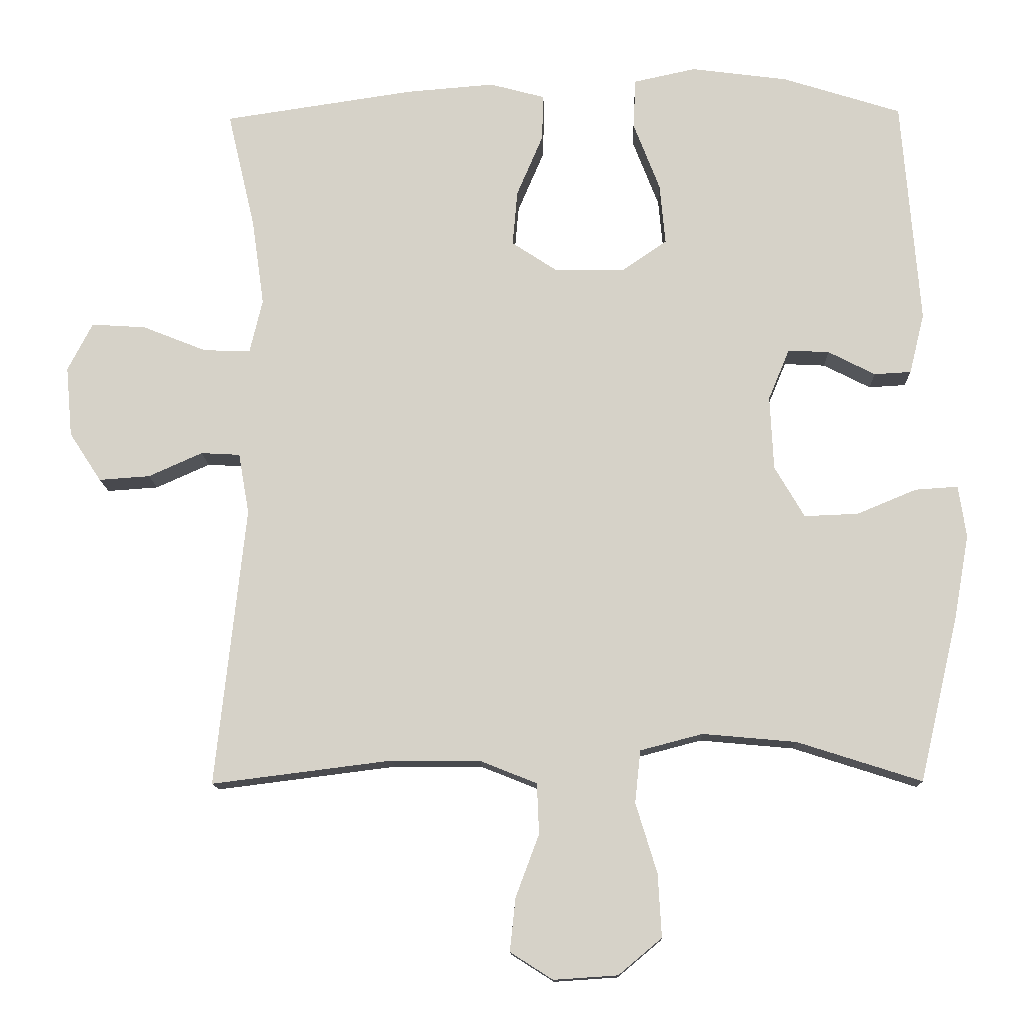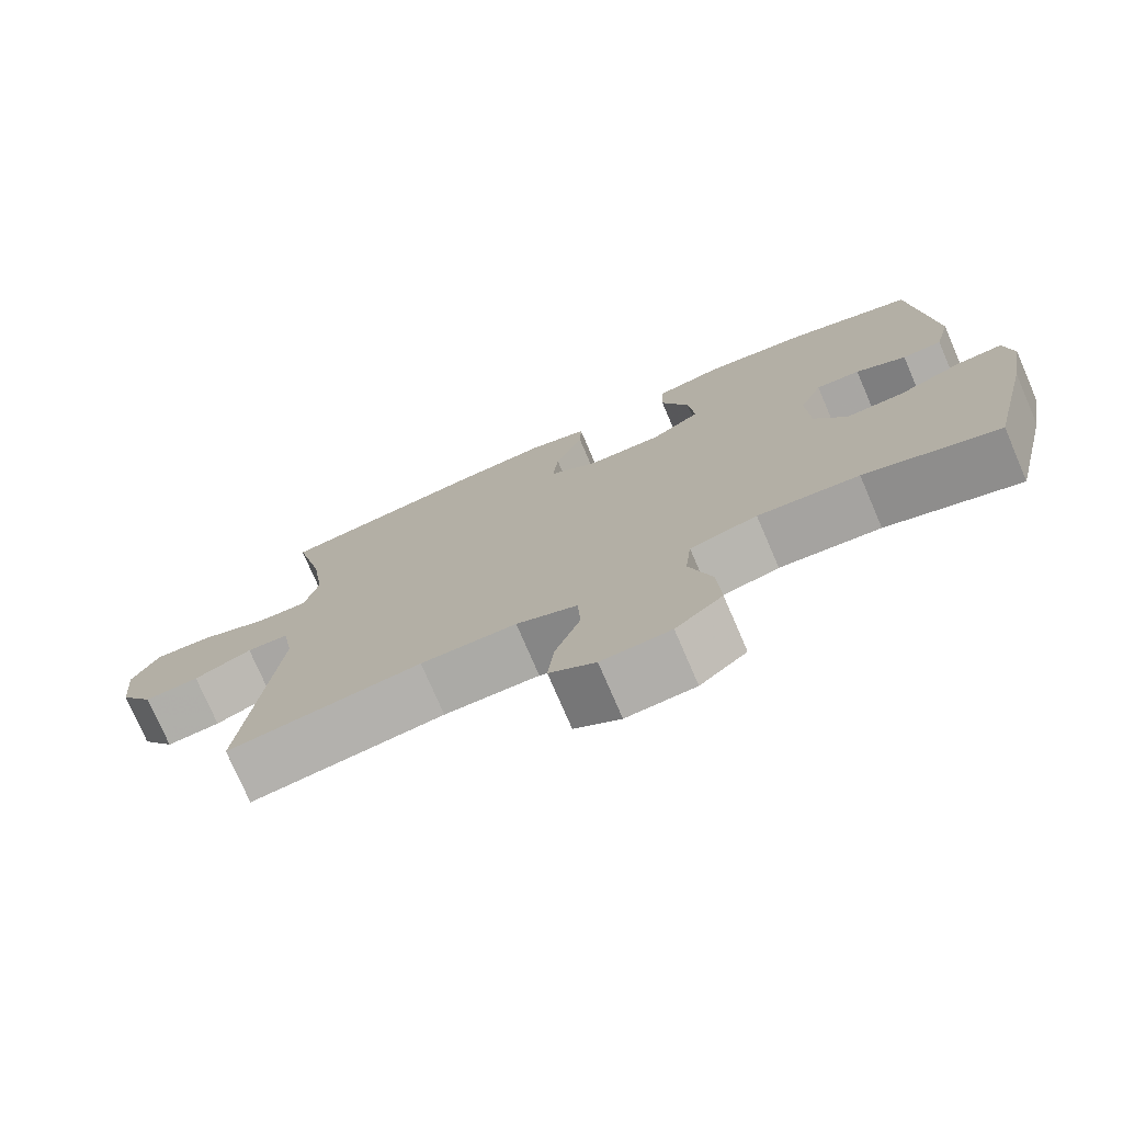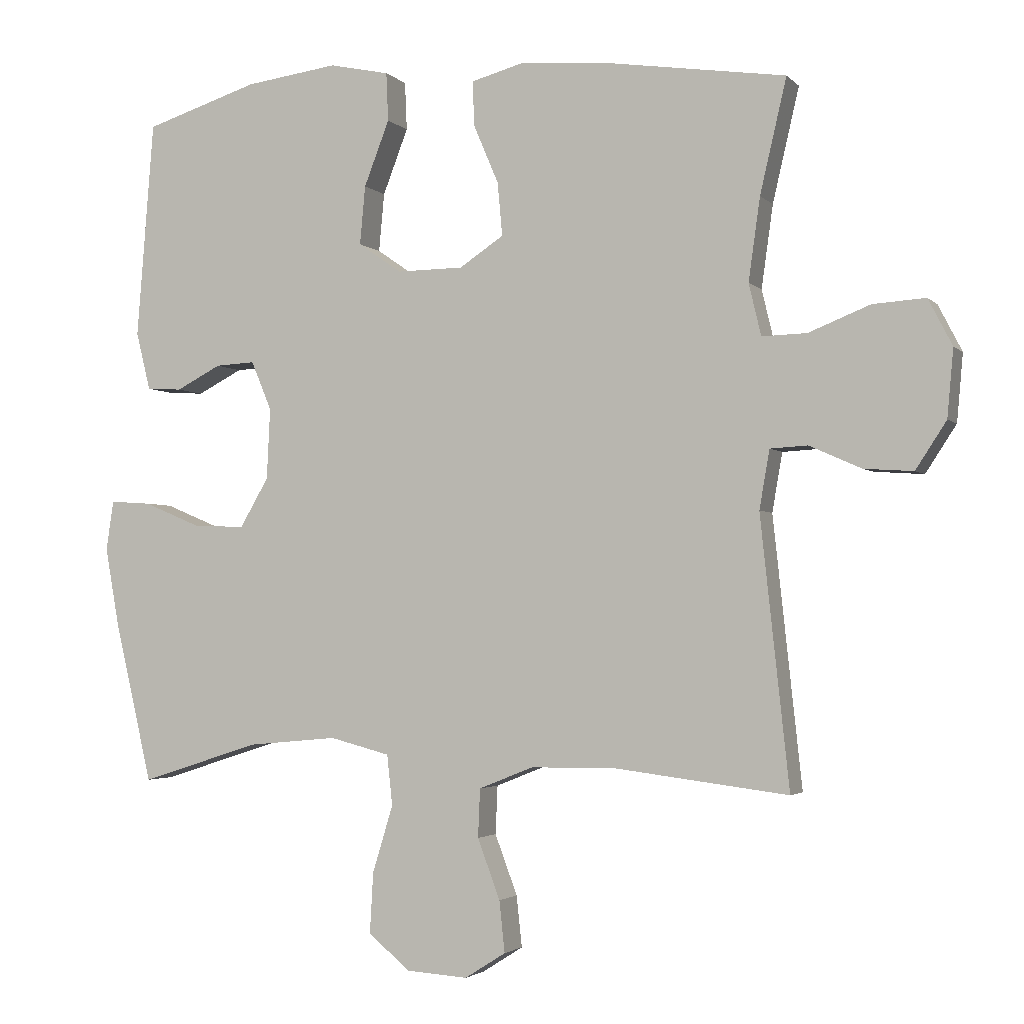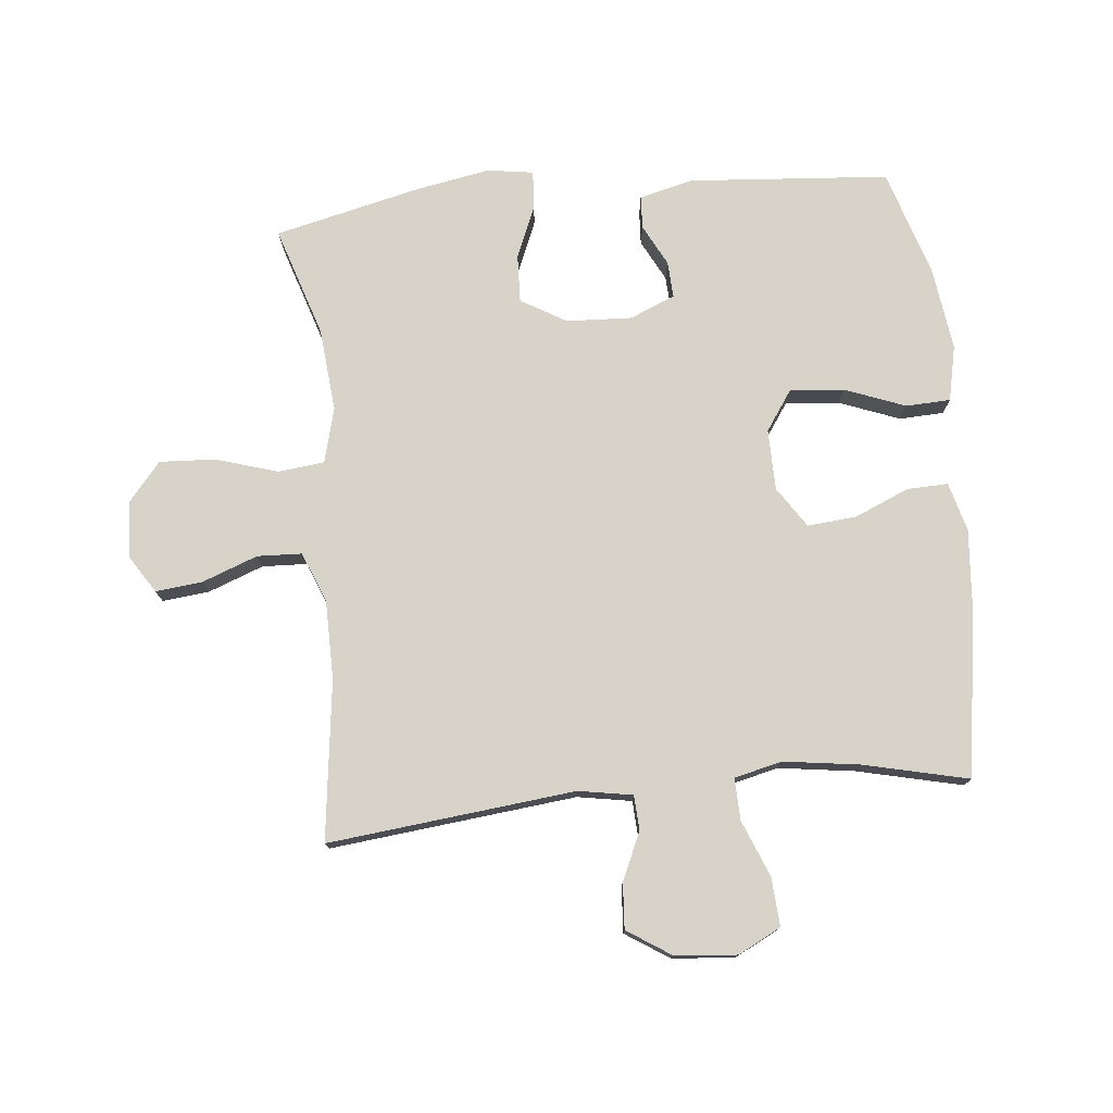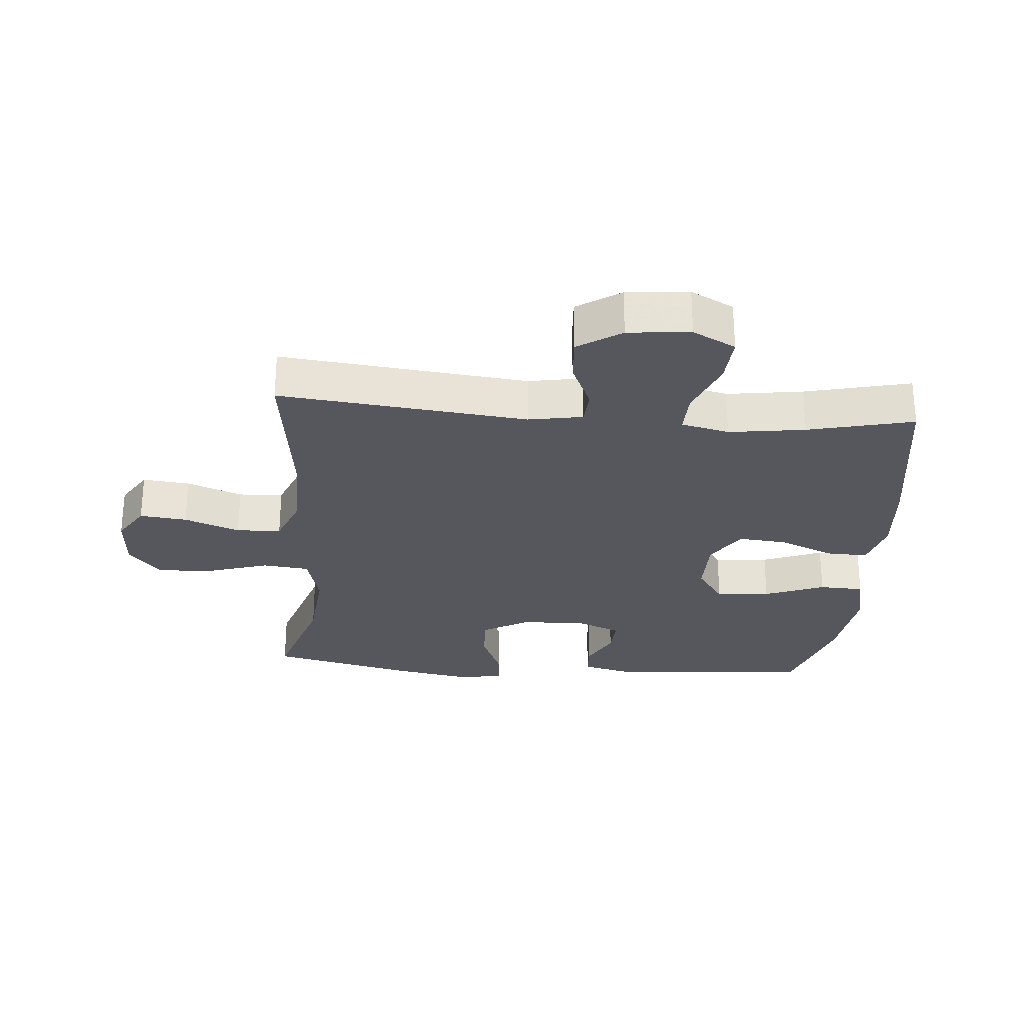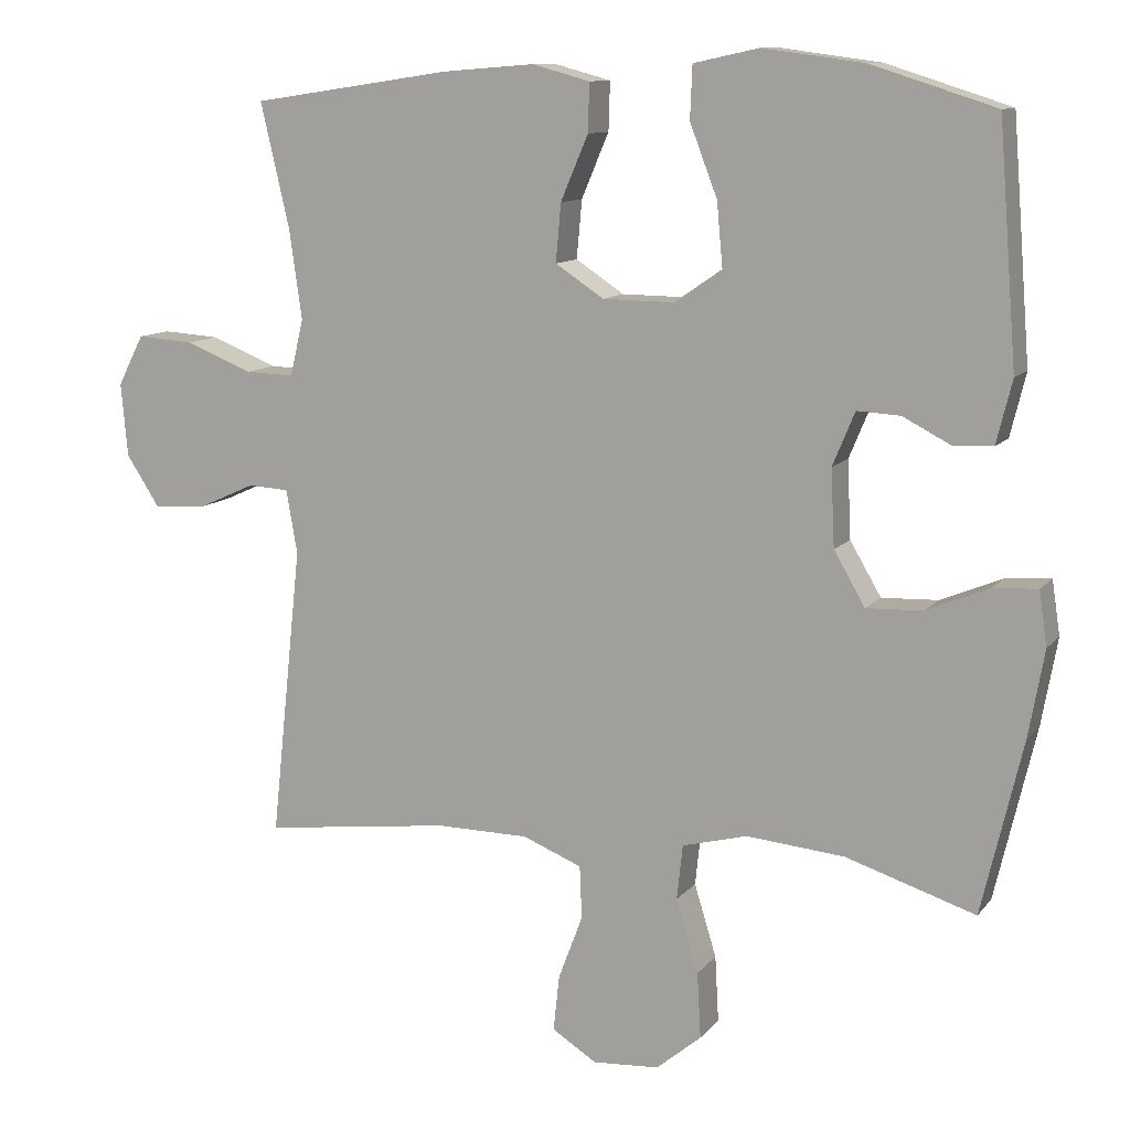
<metadata>
{"format":"obj","ext":"obj","renderer":"f3d","projection":"perspective","resolution":1024,"background":"white","views":[{"elev":-12.9,"azim":1.7,"up":"+Z"},{"elev":-76.0,"azim":23.3,"up":"+Z"},{"elev":-2.7,"azim":-159.2,"up":"+Z"},{"elev":76.4,"azim":-95.7,"up":"+Y"},{"elev":-27.5,"azim":-94.6,"up":"+Y"},{"elev":11.0,"azim":22.8,"up":"+Z"}]}
</metadata>
<code>
v 0.5 0.07 -0.5
v 0.325 0.07 -0.444
v 0.193 0.07 -0.432
v 0.105 0.07 -0.455
v 0.097 0.07 -0.529
v 0.127 0.07 -0.627
v 0.132 0.07 -0.716
v 0.071 0.07 -0.767
v -0.019 0.07 -0.773
v -0.079 0.07 -0.735
v -0.071 0.07 -0.66
v -0.038 0.07 -0.572
v -0.041 0.07 -0.501
v -0.121 0.07 -0.469
v -0.246 0.07 -0.468
v -0.5 0.07 -0.5
v -0.458 0.07 -0.107
v -0.473 0.07 -0.021
v -0.528 0.07 -0.018
v -0.604 0.07 -0.052
v -0.676 0.07 -0.057
v -0.721 0.07 0.012
v -0.73 0.07 0.111
v -0.695 0.07 0.179
v -0.618 0.07 0.174
v -0.528 0.07 0.138
v -0.462 0.07 0.136
v -0.444 0.07 0.212
v -0.461 0.07 0.333
v -0.5 0.07 0.5
v -0.231 0.07 0.54
v -0.107 0.07 0.55
v -0.029 0.07 0.529
v -0.031 0.07 0.464
v -0.068 0.07 0.377
v -0.075 0.07 0.299
v -0.01 0.07 0.256
v 0.087 0.07 0.255
v 0.151 0.07 0.299
v 0.143 0.07 0.385
v 0.106 0.07 0.481
v 0.109 0.07 0.552
v 0.197 0.07 0.571
v 0.333 0.07 0.553
v 0.5 0.07 0.5
v 0.525 0.07 0.181
v 0.504 0.07 0.096
v 0.452 0.07 0.093
v 0.386 0.07 0.127
v 0.328 0.07 0.13
v 0.298 0.07 0.058
v 0.303 0.07 -0.046
v 0.345 0.07 -0.118
v 0.421 0.07 -0.115
v 0.505 0.07 -0.08
v 0.565 0.07 -0.076
v 0.576 0.07 -0.149
v 0.555 0.07 -0.266
v 0.5 0 -0.5
v 0.325 0 -0.444
v 0.193 0 -0.432
v 0.105 0 -0.455
v 0.097 0 -0.529
v 0.127 0 -0.627
v 0.132 0 -0.716
v 0.071 0 -0.767
v -0.019 0 -0.773
v -0.079 0 -0.735
v -0.071 0 -0.66
v -0.038 0 -0.572
v -0.041 0 -0.501
v -0.121 0 -0.469
v -0.246 0 -0.468
v -0.5 0 -0.5
v -0.458 0 -0.107
v -0.473 0 -0.021
v -0.528 0 -0.018
v -0.604 0 -0.052
v -0.676 0 -0.057
v -0.721 0 0.012
v -0.73 0 0.111
v -0.695 0 0.179
v -0.618 0 0.174
v -0.528 0 0.138
v -0.462 0 0.136
v -0.444 0 0.212
v -0.461 0 0.333
v -0.5 0 0.5
v -0.231 0 0.54
v -0.107 0 0.55
v -0.029 0 0.529
v -0.031 0 0.464
v -0.068 0 0.377
v -0.075 0 0.299
v -0.01 0 0.256
v 0.087 0 0.255
v 0.151 0 0.299
v 0.143 0 0.385
v 0.106 0 0.481
v 0.109 0 0.552
v 0.197 0 0.571
v 0.333 0 0.553
v 0.5 0 0.5
v 0.525 0 0.181
v 0.504 0 0.096
v 0.452 0 0.093
v 0.386 0 0.127
v 0.328 0 0.13
v 0.298 0 0.058
v 0.303 0 -0.046
v 0.345 0 -0.118
v 0.421 0 -0.115
v 0.505 0 -0.08
v 0.565 0 -0.076
v 0.576 0 -0.149
v 0.555 0 -0.266
f 58 1 2
f 57 58 2
f 56 57 2
f 55 56 2
f 54 55 2
f 53 54 2 3
f 52 53 3 4
f 51 52 4
f 47 48 49
f 46 47 49
f 45 46 49
f 44 45 49
f 43 44 49
f 42 43 49
f 41 42 49
f 40 41 49
f 39 40 49 50
f 38 39 50 51
f 33 34 35
f 32 33 35
f 31 32 35
f 30 31 35
f 29 30 35
f 28 29 35 36
f 27 28 36 37
f 24 25 26
f 23 24 26
f 22 23 26
f 21 22 26
f 20 21 26
f 19 20 26
f 18 19 26 27
f 38 51 4
f 37 38 4
f 27 37 4
f 18 27 4
f 17 18 4
f 10 11 12
f 9 10 12
f 8 9 12
f 7 8 12
f 6 7 12
f 5 6 12
f 5 12 13
f 4 5 13 14
f 15 16 17
f 4 14 15 17
f 60 59 116
f 60 116 115
f 60 115 114
f 60 114 113
f 60 113 112
f 61 60 112 111
f 62 61 111 110
f 62 110 109
f 107 106 105
f 107 105 104
f 107 104 103
f 107 103 102
f 107 102 101
f 107 101 100
f 107 100 99
f 107 99 98
f 108 107 98 97
f 109 108 97 96
f 93 92 91
f 93 91 90
f 93 90 89
f 93 89 88
f 93 88 87
f 94 93 87 86
f 95 94 86 85
f 84 83 82
f 84 82 81
f 84 81 80
f 84 80 79
f 84 79 78
f 84 78 77
f 85 84 77 76
f 62 109 96
f 62 96 95
f 62 95 85
f 62 85 76
f 62 76 75
f 70 69 68
f 70 68 67
f 70 67 66
f 70 66 65
f 70 65 64
f 70 64 63
f 71 70 63
f 72 71 63 62
f 75 74 73
f 75 73 72 62
f 1 59 60 2
f 2 60 61 3
f 3 61 62 4
f 4 62 63 5
f 5 63 64 6
f 6 64 65 7
f 7 65 66 8
f 8 66 67 9
f 9 67 68 10
f 10 68 69 11
f 11 69 70 12
f 12 70 71 13
f 13 71 72 14
f 14 72 73 15
f 15 73 74 16
f 16 74 75 17
f 17 75 76 18
f 18 76 77 19
f 19 77 78 20
f 20 78 79 21
f 21 79 80 22
f 22 80 81 23
f 23 81 82 24
f 24 82 83 25
f 25 83 84 26
f 26 84 85 27
f 27 85 86 28
f 28 86 87 29
f 29 87 88 30
f 30 88 89 31
f 31 89 90 32
f 32 90 91 33
f 33 91 92 34
f 34 92 93 35
f 35 93 94 36
f 36 94 95 37
f 37 95 96 38
f 38 96 97 39
f 39 97 98 40
f 40 98 99 41
f 41 99 100 42
f 42 100 101 43
f 43 101 102 44
f 44 102 103 45
f 45 103 104 46
f 46 104 105 47
f 47 105 106 48
f 48 106 107 49
f 49 107 108 50
f 50 108 109 51
f 51 109 110 52
f 52 110 111 53
f 53 111 112 54
f 54 112 113 55
f 55 113 114 56
f 56 114 115 57
f 57 115 116 58
f 58 116 59 1

</code>
